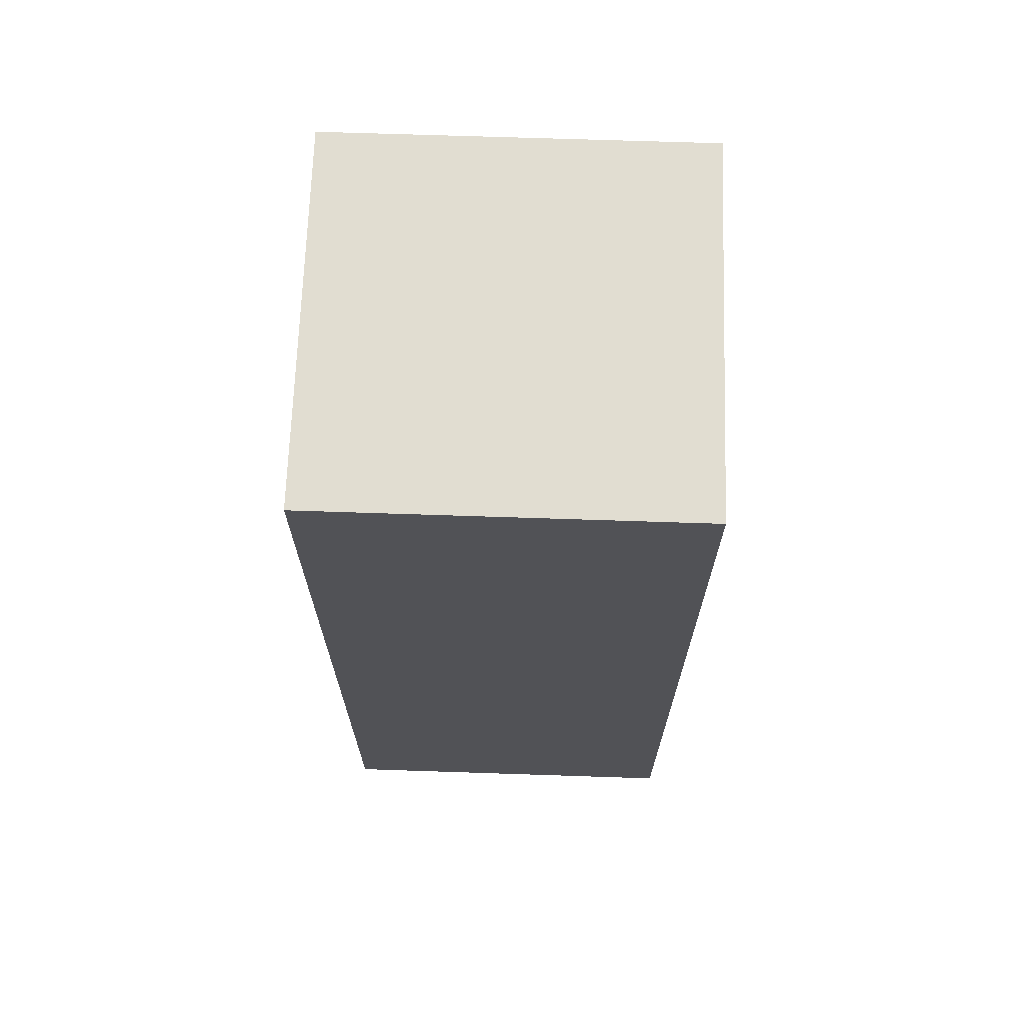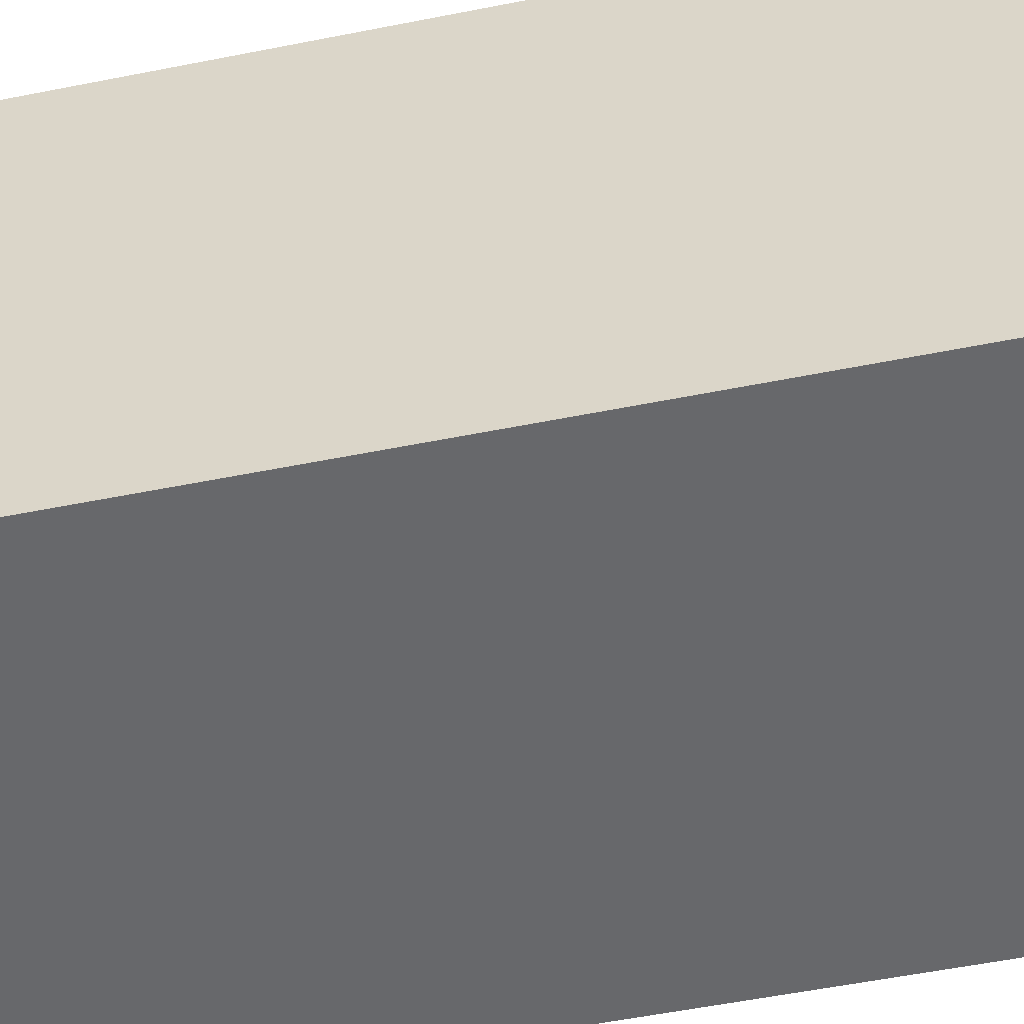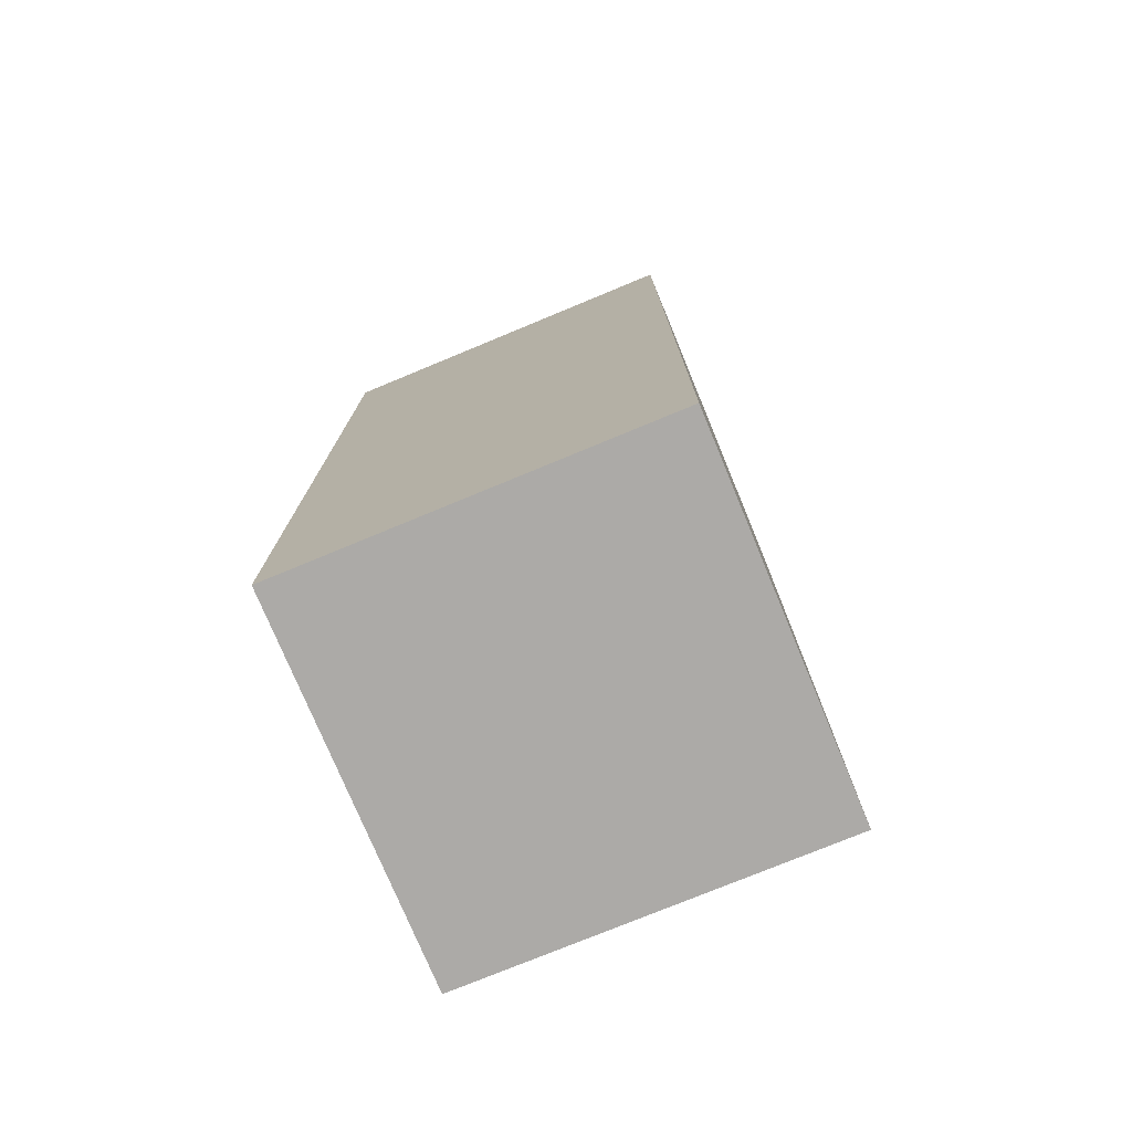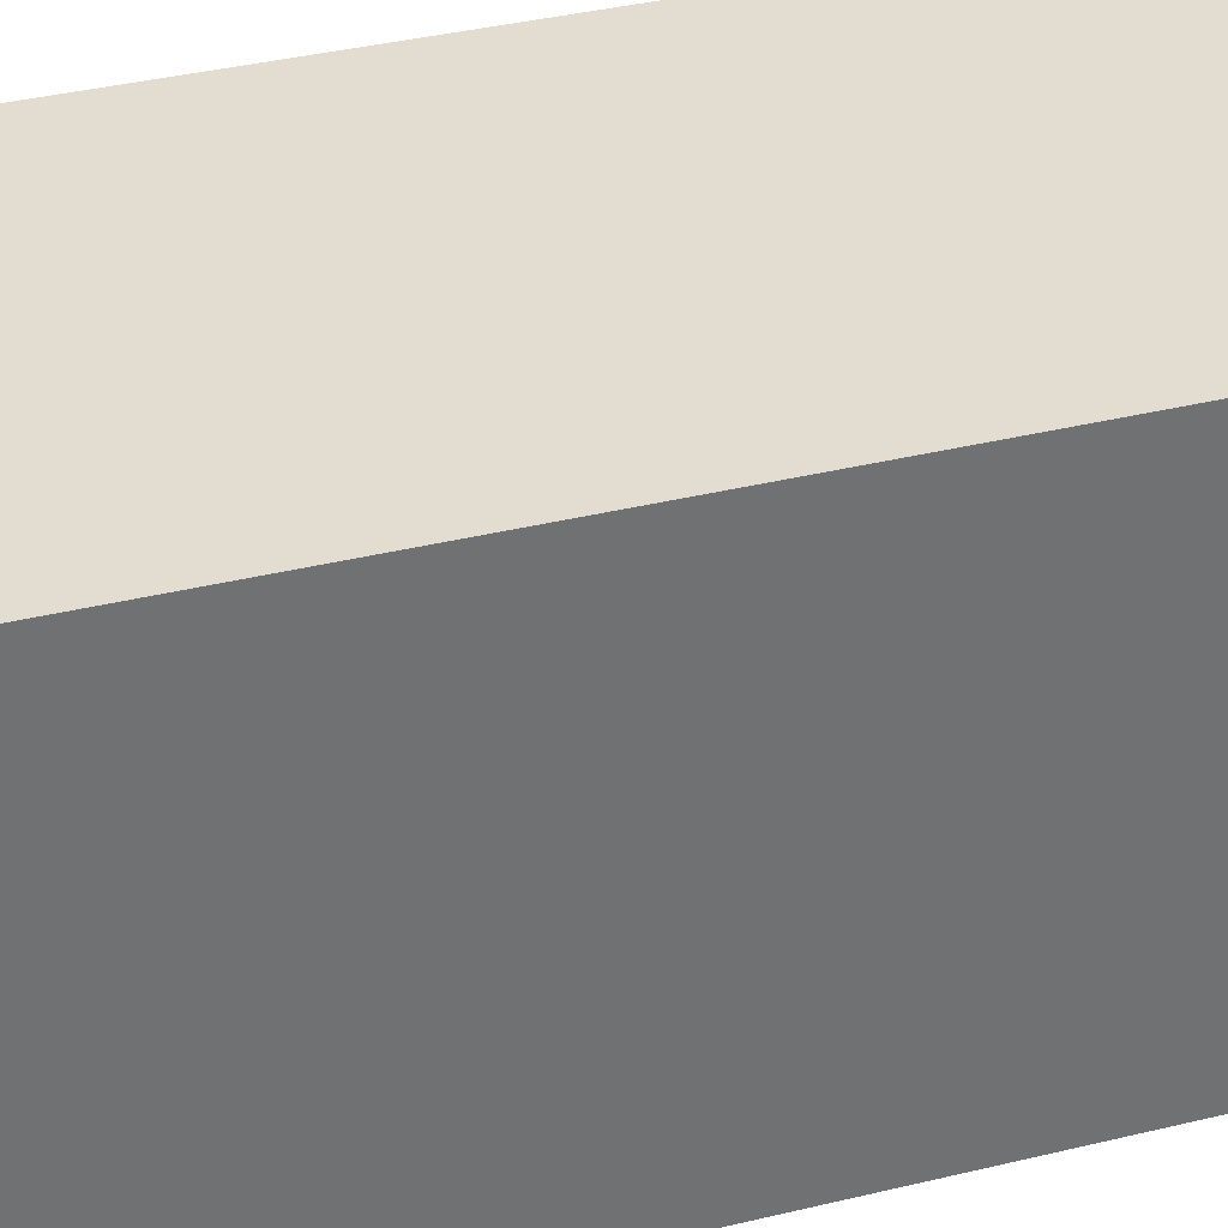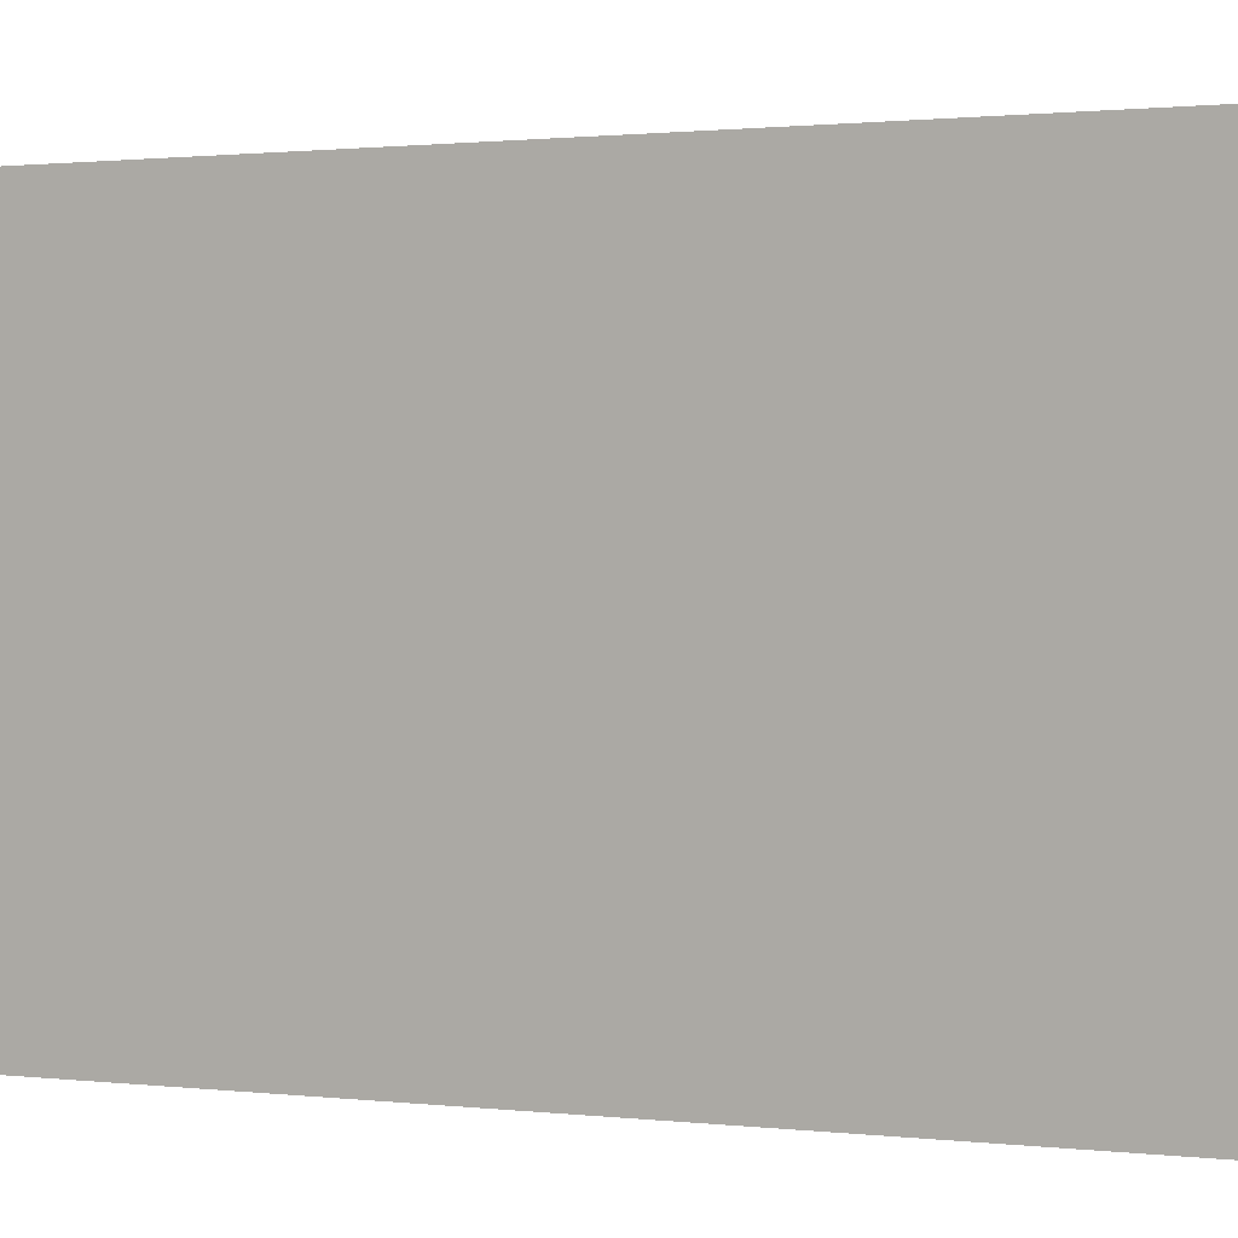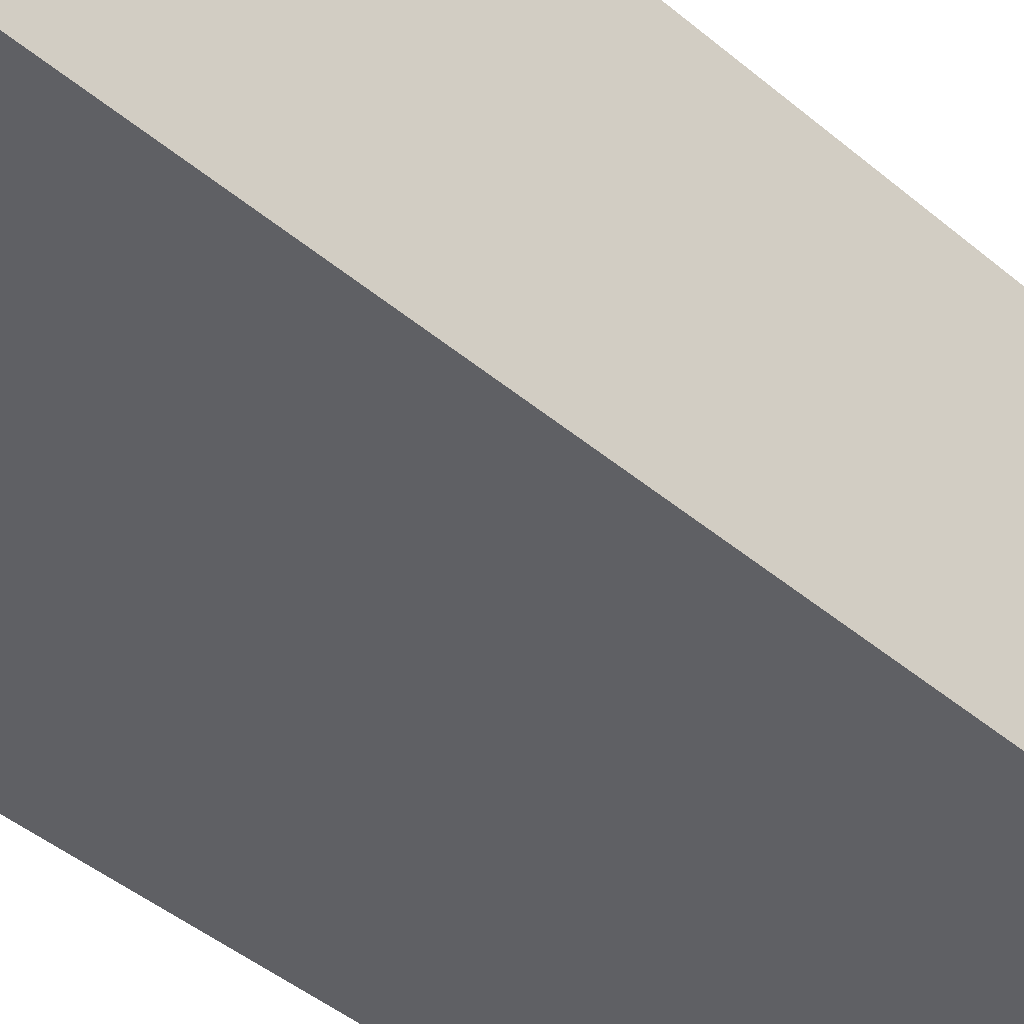
<metadata>
{"format":"obj","ext":"obj","renderer":"f3d","projection":"perspective","resolution":1024,"background":"white","views":[{"elev":68.7,"azim":-88.1,"up":"+Y"},{"elev":-52.5,"azim":-77.7,"up":"+Z"},{"elev":-76.0,"azim":22.5,"up":"+Y"},{"elev":35.4,"azim":-108.1,"up":"+Z"},{"elev":0.8,"azim":120.7,"up":"+Z"},{"elev":-45.3,"azim":46.1,"up":"+Z"}]}
</metadata>
<code>
o
v 3.6 3.8 -0.4
v 3.6 3.8 -0.8
v 3.6 4.1 -0.4
v 3.6 4.1 -0.8
v 3.6 4.2 -0.4
v 3.6 4.2 -0.8
v 3.6 4.8 -0.4
v 3.6 4.8 -0.8
v 4 3.8 -0.4
v 4 3.8 -0.8
v 4 4.1 -0.4
v 4 4.1 -0.8
v 4 4.2 -0.4
v 4 4.2 -0.8
v 4 4.8 -0.4
v 4 4.8 -0.8
v 3.6 3.8 -0.4
v 3.6 4.1 -0.4
v 3.6 4.2 -0.4
v 3.6 4.8 -0.4
v 4 3.8 -0.4
v 4 4.1 -0.4
v 4 4.2 -0.4
v 4 4.8 -0.4
v 3.6 3.8 -0.8
v 3.6 4.1 -0.8
v 3.6 4.2 -0.8
v 3.6 4.8 -0.8
v 4 3.8 -0.8
v 4 4.1 -0.8
v 4 4.2 -0.8
v 4 4.8 -0.8
v 3.6 3.8 -0.4
v 4 3.8 -0.4
v 3.6 3.8 -0.8
v 4 3.8 -0.8
v 3.6 4.8 -0.4
v 4 4.8 -0.4
v 3.6 4.8 -0.8
v 4 4.8 -0.8
f 3 2 1
f 4 2 3
f 5 4 3
f 6 4 5
f 7 6 5
f 8 6 7
f 9 10 11
f 11 10 12
f 11 12 13
f 13 12 14
f 13 14 15
f 15 14 16
f 21 18 17
f 22 19 18
f 22 18 21
f 23 20 19
f 23 19 22
f 24 20 23
f 25 26 29
f 26 27 30
f 29 26 30
f 27 28 31
f 30 27 31
f 31 28 32
f 35 34 33
f 36 34 35
f 37 38 39
f 39 38 40

</code>
